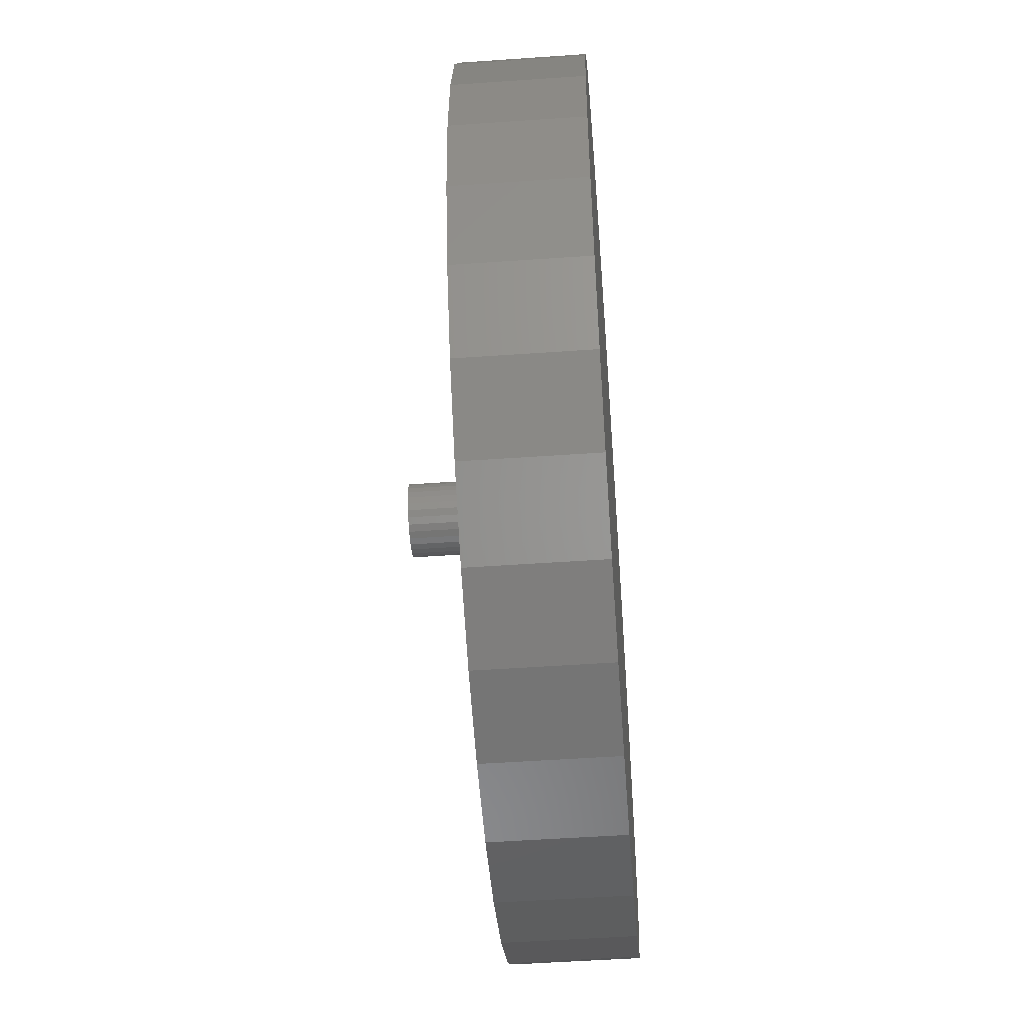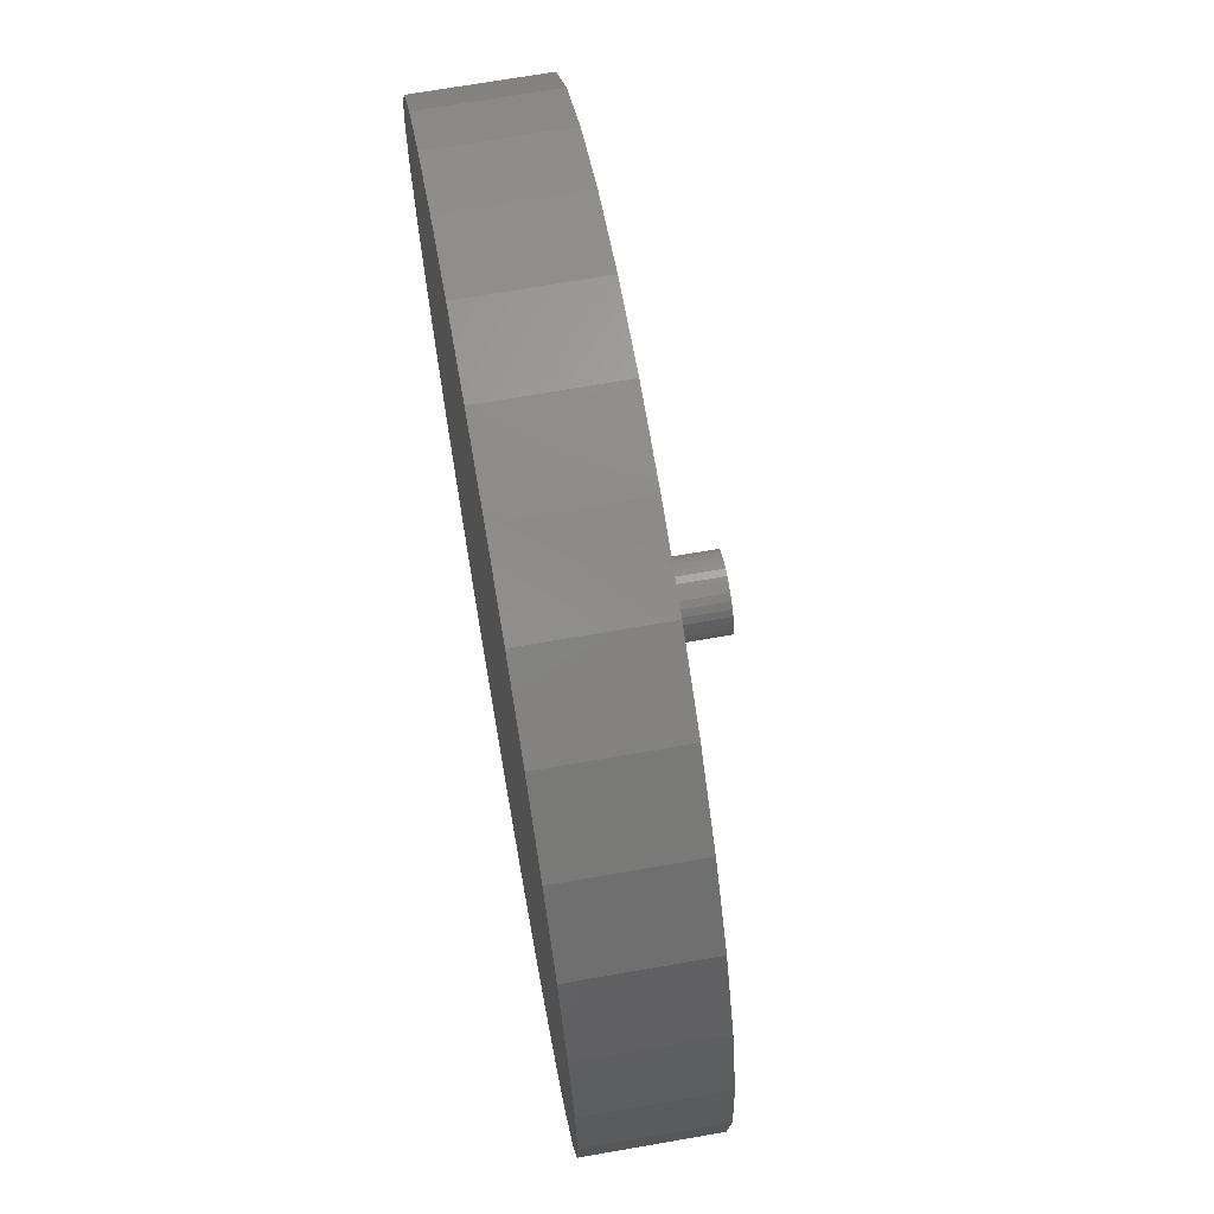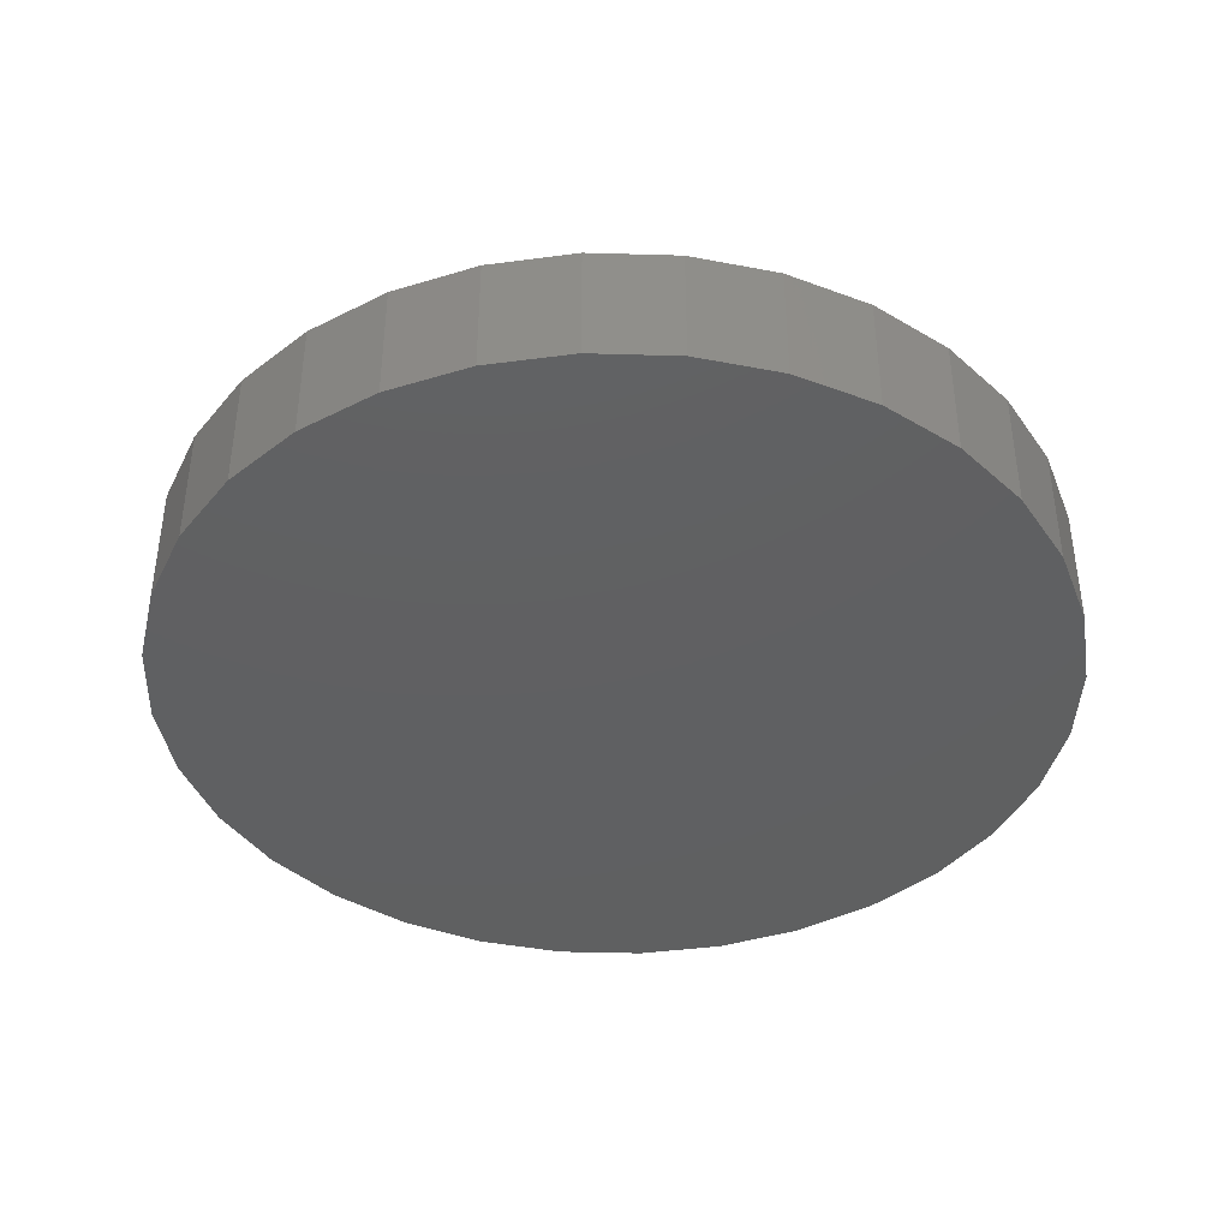
<metadata>
{"format":"stl","ext":"stl","renderer":"f3d","projection":"perspective","resolution":1024,"background":"white","views":[{"elev":-50.6,"azim":94.4,"up":"+Y"},{"elev":69.4,"azim":-99.9,"up":"+Y"},{"elev":-40.8,"azim":138.6,"up":"+Z"}]}
</metadata>
<code>
# stl→obj: 290 verts, 576 faces
v 0.4364 -0.03289 0.01757
v 0.1624 -0.03379 0.01084
v 0.4349 -0.03289 0.07812
v 0.1607 -0.03379 0.07812
v 0.1603 0.4044 0.08594
v 0.2979 0.6047 0.08594
v 0.1803 0.6483 0.08594
v -0.4232 -0.04154 0.08594
v -0.0504 -0.03472 0.08594
v -0.05618 -0.02392 0.08594
v -0.04263 -0.04419 0.08594
v 0.1326 -0.6429 0.08594
v 0.01079 -0.6572 0.08594
v 0.1379 -0.6582 0.08594
v 0.00699 -0.6711 0.08594
v -0.03316 0.05197 0.08594
v -0.1427 0.04776 0.08594
v -0.04263 0.04419 0.08594
v -0.06094 7.654e-18 0.08594
v -0.05974 0.01219 0.08594
v -0.1443 0.0008398 0.08594
v -0.6271 0.2188 0.08594
v -0.6548 0.1109 0.08594
v 0.04576 0.04419 0.08594
v 0.05353 0.03472 0.08594
v 0.1501 0.03723 0.08594
v 0.0593 0.02392 0.08594
v 0.3798 -0.558 0.08594
v 0.4815 -0.4745 0.08594
v 0.5649 -0.3728 0.08594
v -0.1116 -0.6489 0.08594
v -0.551 -0.3728 0.08594
v -0.4675 -0.4745 0.08594
v -0.3658 -0.558 0.08594
v -0.2498 -0.62 0.08594
v -0.1239 -0.6582 0.08594
v -0.2599 -0.3594 0.08594
v -0.1139 -0.1115 0.08594
v -0.6512 -0.1309 0.08594
v -0.613 -0.2568 0.08594
v 0.1673 -0.04158 0.08594
v 0.1605 -0.03379 0.08594
v 0.05353 -0.03472 0.08594
v 0.04576 -0.04419 0.08594
v 0.0976 -0.1009 0.08594
v 0.2554 -0.3359 0.08594
v 0.4203 -0.04075 0.08594
v 0.4924 0.4496 0.08594
v 0.5662 0.3522 0.08594
v 0.5751 0.3571 0.08594
v 0.4988 0.4566 0.08594
v 0.4053 0.5401 0.08594
v 0.1538 -0.02608 0.08594
v 0.1555 -0.006184 0.08594
v 0.06286 -0.01219 0.08594
v 0.0593 -0.02392 0.08594
v -0.1398 -0.02225 0.08594
v -0.05974 -0.01219 0.08594
v 0.001563 0.0625 0.08594
v 0.01376 0.0613 0.08594
v 0.1309 0.08084 0.08594
v 0.1165 0.09995 0.08594
v 0.09943 0.1166 0.08594
v 0.07998 0.1305 0.08594
v 0.05913 0.1411 0.08594
v 0.03695 0.1484 0.08594
v -0.06859 0.6668 0.08594
v -0.03951 0.1653 0.08594
v -0.06077 0.1565 0.08594
v -0.08049 0.1446 0.08594
v -0.0986 0.1295 0.08594
v -0.1142 0.1118 0.08594
v -0.1269 0.09202 0.08594
v -0.1365 0.07049 0.08594
v -0.1816 0.4209 0.08594
v -0.1913 0.6411 0.08594
v -0.3071 0.593 0.08594
v -0.4119 0.5243 0.08594
v -0.5021 0.4372 0.08594
v -0.02236 0.05774 0.08594
v -0.01063 0.0613 0.08594
v 0.001563 -0.0625 0.08594
v -0.01063 -0.0613 0.08594
v -0.02236 -0.05774 0.08594
v -0.03316 -0.05197 0.08594
v -0.6641 3.802e-16 0.08594
v -0.0955 -0.1251 0.08594
v -0.07523 -0.1358 0.08594
v -0.05307 -0.1435 0.08594
v -0.03 -0.1478 0.08594
v -0.006547 -0.1485 0.08594
v 0.01674 -0.1456 0.08594
v 0.03931 -0.1392 0.08594
v 0.06064 -0.1294 0.08594
v 0.08021 -0.1166 0.08594
v 0.03629 -0.05197 0.08594
v 0.02548 -0.05774 0.08594
v 0.01376 -0.0613 0.08594
v 0.1422 0.05977 0.08594
v 0.02548 0.05774 0.08594
v 0.03629 0.05197 0.08594
v 0.05674 0.6692 0.08594
v 0.627 -0.2568 0.08594
v 0.6651 -0.1309 0.08594
v 0.2638 -0.62 0.08594
v -0.1453 0.02434 0.08594
v -0.05618 0.02392 0.08594
v -0.0504 0.03472 0.08594
v 0.1546 0.01374 0.08594
v 0.06286 0.01219 0.08594
v 0.06406 0 0.08594
v 0.6316 0.2453 0.08594
v 0.6209 0.243 0.08594
v 0.6663 0.1248 0.08594
v 0.4468 -0.02631 0.08594
v 0.678 0 0.08594
v 0.1559 -0.026 0.002868
v 0.4487 -0.02631 0.01005
v 0.06406 0 0.3438
v 0.06286 -0.01219 0.3438
v 0.0593 -0.02392 0.3438
v 0.05353 -0.03472 0.3438
v 0.04576 -0.04419 0.3438
v 0.03629 -0.05197 0.3438
v 0.02548 -0.05774 0.3438
v 0.01376 -0.0613 0.3438
v 0.001563 -0.0625 0.3438
v -0.01063 -0.0613 0.3438
v -0.02236 -0.05774 0.3438
v -0.03316 -0.05197 0.3438
v -0.04263 -0.04419 0.3438
v -0.0504 -0.03472 0.3438
v -0.05618 -0.02392 0.3438
v -0.05974 -0.01219 0.3438
v -0.06094 7.654e-18 0.3438
v 0.1379 -0.6582 0.2109
v 0.2638 -0.62 0.2109
v 0.3798 -0.558 0.2109
v 0.4815 -0.4745 0.2109
v 0.5649 -0.3728 0.2109
v 0.627 -0.2568 0.2109
v 0.6651 -0.1309 0.2109
v 0.678 0 0.2109
v 0.00699 -0.6711 0.2109
v -0.1239 -0.6582 0.2109
v -0.2498 -0.62 0.2109
v -0.3658 -0.558 0.2109
v -0.4675 -0.4745 0.2109
v -0.551 -0.3728 0.2109
v -0.613 -0.2568 0.2109
v -0.6512 -0.1309 0.2109
v -0.6641 3.802e-16 0.2109
v 0.1623 0.4044 0.003025
v 0.568 0.3522 0.01298
v 0.4943 0.4496 0.01117
v 0.6227 0.243 0.01433
v 0.03906 0.1484 0
v 0.06617 0.1389 0.0006654
v 0.09108 0.1246 0.001277
v 0.113 0.106 0.001814
v 0.1311 0.08373 0.002259
v 0.1448 0.0585 0.002596
v 0.1537 0.03118 0.002814
v 0.1574 0.002692 0.002906
v 0.007895 0.7579 0
v 0.1558 0.7433 0
v -0.14 0.7433 0
v 0.007895 -0.7579 0
v -0.14 -0.7433 0
v 0.1558 -0.7433 0
v -0.2821 -0.7002 0
v 0.2979 -0.7002 0
v -0.4132 -0.6302 0
v 0.429 -0.6302 0
v -0.528 -0.5359 0
v 0.5438 -0.5359 0
v -0.6223 -0.4211 0
v 0.6381 -0.4211 0
v -0.6923 -0.29 0
v 0.7081 -0.29 0
v -0.7354 -0.1479 0
v 0.7512 -0.1479 0
v -0.75 9.281e-17 0
v 0.7658 0 0
v -0.7354 0.1479 0
v 0.7512 0.1479 0
v -0.6923 0.29 0
v 0.7081 0.29 0
v -0.6223 0.4211 0
v 0.6381 0.4211 0
v -0.528 0.5359 0
v 0.5438 0.5359 0
v -0.4132 0.6302 0
v 0.429 0.6302 0
v -0.2821 0.7002 0
v 0.2979 0.7002 0
v -0.5813 0.3336 0.2109
v -0.6302 0.2188 0.2109
v -0.6274 0.2188 0.09806
v -0.625 0.2188 -6.261e-18
v -0.5761 0.3336 0.0012
v -0.507 0.4376 0.002896
v -0.5121 0.4376 0.2109
v -0.5022 0.4371 0.2109
v -0.1797 0.4209 0.01093
v -0.03775 0.1653 0.01442
v -0.06456 0.1535 0.01376
v -0.08865 0.1369 0.01317
v -0.1092 0.116 0.01266
v -0.1367 0.06456 0.01199
v -0.1426 0.03588 0.01184
v -0.1431 0.006598 0.01183
v -0.1254 0.09158 0.01227
v -0.138 -0.02225 0.01196
v -0.4212 -0.04154 0.005002
v -0.6283 0.2163 0.2109
v -0.7354 0.1479 0.2109
v -0.655 0.1096 0.2109
v 0.2979 0.7002 0.2109
v 0.05662 0.6692 0.2109
v 0.1802 0.6483 0.2109
v -0.412 0.5242 0.2109
v -0.528 0.5359 0.2109
v -0.6223 0.4211 0.2109
v -0.6923 0.29 0.2109
v 0.1558 0.7433 0.2109
v 0.007895 0.7579 0.2109
v -0.06872 0.6668 0.2109
v -0.14 0.7433 0.2109
v -0.2821 0.7002 0.2109
v -0.75 9.281e-17 0.2109
v -0.7354 -0.1479 0.2109
v -0.6923 -0.29 0.2109
v -0.6223 -0.4211 0.2109
v -0.528 -0.5359 0.2109
v -0.4132 -0.6302 0.2109
v -0.2821 -0.7002 0.2109
v 0.1558 -0.7433 0.2109
v 0.2979 -0.7002 0.2109
v 0.007895 -0.7579 0.2109
v -0.14 -0.7433 0.2109
v -0.1914 0.641 0.2109
v -0.4132 0.6302 0.2109
v -0.3072 0.593 0.2109
v 0.429 0.6302 0.2109
v 0.2978 0.6048 0.2109
v 0.5438 0.5359 0.2109
v 0.4052 0.5401 0.2109
v 0.6381 0.4211 0.2109
v 0.4987 0.4566 0.2109
v 0.7081 0.29 0.2109
v 0.5751 0.3572 0.2109
v 0.6316 0.2453 0.2109
v 0.7512 0.1479 0.2109
v 0.6663 0.1248 0.2109
v 0.7658 0 0.2109
v 0.7512 -0.1479 0.2109
v 0.7081 -0.29 0.2109
v 0.6381 -0.4211 0.2109
v 0.5438 -0.5359 0.2109
v 0.429 -0.6302 0.2109
v -0.2578 -0.3594 0
v -0.1119 -0.1115 0.003581
v -0.08812 -0.1283 0.004166
v -0.06157 -0.1403 0.004818
v -0.03321 -0.1471 0.005514
v 0.02475 -0.1442 0.006937
v 0.05228 -0.1346 0.007612
v 0.0775 -0.12 0.008231
v -0.004091 -0.1485 0.006229
v 0.09949 -0.1009 0.008771
v 0.2572 -0.3359 0.01264
v 0.1345 -0.6429 0.009631
v -0.1096 -0.6489 0.003639
v 0.01274 -0.6572 0.006642
v -0.05974 0.01219 0.3438
v -0.05618 0.02392 0.3438
v -0.0504 0.03472 0.3438
v -0.04263 0.04419 0.3438
v -0.03316 0.05197 0.3438
v -0.02236 0.05774 0.3438
v -0.01063 0.0613 0.3438
v 0.001563 0.0625 0.3438
v 0.01376 0.0613 0.3438
v 0.02548 0.05774 0.3438
v 0.03629 0.05197 0.3438
v 0.04576 0.04419 0.3438
v 0.05353 0.03472 0.3438
v 0.0593 0.02392 0.3438
v 0.06286 0.01219 0.3438
f 1 2 3
f 3 2 4
f 5 6 7
f 8 9 10
f 8 11 9
f 12 13 14
f 15 14 13
f 16 17 18
f 19 20 21
f 22 23 8
f 24 25 26
f 26 25 27
f 28 29 30
f 31 32 33
f 31 33 34
f 31 34 35
f 31 35 36
f 31 36 15
f 31 15 13
f 37 38 39
f 37 39 40
f 37 40 32
f 37 32 31
f 41 42 43
f 41 43 44
f 41 44 45
f 41 45 46
f 41 46 47
f 48 49 50
f 48 50 51
f 48 51 52
f 48 52 6
f 48 6 5
f 53 54 55
f 53 55 56
f 53 56 43
f 53 43 42
f 57 8 10
f 57 10 58
f 57 58 19
f 57 19 21
f 59 60 61
f 59 61 62
f 59 62 63
f 59 63 64
f 59 64 65
f 59 65 66
f 59 66 67
f 59 67 68
f 59 68 69
f 59 69 70
f 59 70 71
f 59 71 72
f 59 72 73
f 59 73 74
f 75 68 67
f 75 67 76
f 75 76 77
f 75 77 78
f 75 78 79
f 74 17 16
f 74 16 80
f 74 80 81
f 74 81 59
f 39 38 82
f 39 82 83
f 39 83 84
f 39 84 85
f 39 85 11
f 39 11 8
f 39 8 23
f 39 23 86
f 82 38 87
f 82 87 88
f 82 88 89
f 82 89 90
f 82 90 91
f 82 91 92
f 82 92 93
f 82 93 94
f 82 94 95
f 82 95 45
f 45 44 96
f 45 96 97
f 45 97 98
f 45 98 82
f 99 61 60
f 99 60 100
f 99 100 101
f 99 101 24
f 99 24 26
f 102 67 7
f 7 67 66
f 7 66 5
f 103 104 30
f 30 104 47
f 30 47 28
f 28 47 46
f 28 46 105
f 105 46 12
f 105 12 14
f 21 20 106
f 106 20 107
f 106 107 17
f 17 107 108
f 17 108 18
f 26 27 109
f 109 27 110
f 109 110 54
f 54 110 111
f 54 111 55
f 50 49 112
f 112 49 113
f 112 113 114
f 47 104 115
f 115 104 116
f 115 116 113
f 113 116 114
f 4 2 117
f 4 117 53
f 4 53 42
f 4 42 41
f 118 1 115
f 115 1 3
f 115 3 47
f 111 119 55
f 55 119 120
f 55 120 56
f 56 120 121
f 56 121 43
f 43 121 122
f 43 122 44
f 44 122 123
f 44 123 96
f 96 123 124
f 96 124 97
f 97 124 125
f 97 125 98
f 98 125 126
f 98 126 82
f 82 126 127
f 82 127 83
f 83 127 128
f 83 128 84
f 84 128 129
f 84 129 85
f 85 129 130
f 85 130 11
f 11 130 131
f 11 131 9
f 9 131 132
f 9 132 10
f 10 132 133
f 10 133 58
f 58 133 134
f 58 134 19
f 19 134 135
f 15 136 14
f 14 136 137
f 14 137 105
f 105 137 138
f 105 138 28
f 28 138 139
f 28 139 29
f 29 139 140
f 29 140 30
f 30 140 141
f 30 141 103
f 103 141 142
f 103 142 104
f 104 142 143
f 104 143 116
f 136 15 144
f 144 15 36
f 144 36 145
f 145 36 35
f 145 35 146
f 146 35 34
f 146 34 147
f 147 34 33
f 147 33 148
f 148 33 32
f 148 32 149
f 149 32 40
f 149 40 150
f 150 40 39
f 150 39 151
f 151 39 86
f 151 86 152
f 41 47 4
f 4 47 3
f 153 154 155
f 156 154 153
f 156 153 157
f 156 157 158
f 156 158 159
f 156 159 160
f 156 160 161
f 156 161 162
f 156 162 163
f 156 163 164
f 156 164 117
f 156 117 118
f 164 163 109
f 109 163 26
f 161 160 62
f 63 62 160
f 160 159 63
f 63 159 64
f 64 159 158
f 53 117 54
f 54 117 164
f 54 164 109
f 26 163 99
f 99 163 162
f 99 162 61
f 61 162 161
f 61 161 62
f 157 66 158
f 158 66 65
f 158 65 64
f 156 118 113
f 113 118 115
f 2 1 117
f 1 118 117
f 157 153 66
f 66 153 5
f 153 155 5
f 5 155 48
f 113 49 156
f 156 49 154
f 49 48 154
f 154 48 155
f 165 166 167
f 168 169 170
f 170 169 171
f 170 171 172
f 172 171 173
f 172 173 174
f 174 173 175
f 174 175 176
f 176 175 177
f 176 177 178
f 178 177 179
f 178 179 180
f 180 179 181
f 180 181 182
f 182 181 183
f 182 183 184
f 184 183 185
f 184 185 186
f 186 185 187
f 186 187 188
f 188 187 189
f 188 189 190
f 190 189 191
f 190 191 192
f 192 191 193
f 192 193 194
f 194 193 195
f 194 195 196
f 196 195 167
f 196 167 166
f 197 198 199
f 197 199 22
f 197 22 200
f 197 200 201
f 197 201 202
f 197 202 203
f 79 204 203
f 79 203 202
f 79 202 205
f 79 205 75
f 205 206 75
f 75 206 68
f 207 208 70
f 70 208 71
f 71 208 209
f 71 209 72
f 210 211 17
f 17 211 106
f 106 211 212
f 68 206 69
f 69 206 207
f 69 207 70
f 72 209 73
f 73 209 213
f 73 213 74
f 74 213 210
f 74 210 17
f 214 57 212
f 212 57 21
f 212 21 106
f 214 215 57
f 57 215 8
f 199 198 216
f 215 200 8
f 8 200 22
f 216 217 218
f 219 220 221
f 203 204 222
f 203 222 223
f 203 223 224
f 203 224 225
f 203 225 197
f 219 226 220
f 220 226 227
f 220 227 228
f 228 227 229
f 228 229 230
f 197 225 198
f 198 225 217
f 198 217 216
f 218 217 152
f 152 217 231
f 152 231 151
f 151 231 232
f 151 232 150
f 150 232 233
f 150 233 149
f 149 233 234
f 149 234 148
f 148 234 235
f 148 235 147
f 147 235 146
f 146 235 236
f 146 236 145
f 145 236 237
f 145 237 144
f 238 239 240
f 240 239 144
f 240 144 241
f 241 144 237
f 228 230 242
f 242 230 243
f 242 243 244
f 244 243 223
f 244 223 222
f 219 221 245
f 245 221 246
f 245 246 247
f 247 246 248
f 247 248 249
f 249 248 250
f 249 250 251
f 251 250 252
f 251 252 253
f 251 253 254
f 254 253 255
f 254 255 256
f 256 255 143
f 256 143 257
f 257 143 142
f 257 142 258
f 258 142 141
f 258 141 259
f 259 141 140
f 259 140 260
f 260 140 139
f 260 139 138
f 260 138 261
f 261 138 137
f 261 137 239
f 239 137 136
f 239 136 144
f 199 23 22
f 86 23 152
f 152 23 218
f 23 199 218
f 218 199 216
f 7 220 102
f 102 220 228
f 102 228 67
f 67 228 242
f 67 242 76
f 76 242 244
f 76 244 77
f 77 244 222
f 77 222 78
f 78 222 204
f 78 204 79
f 220 7 221
f 221 7 6
f 221 6 246
f 246 6 52
f 246 52 248
f 248 52 51
f 248 51 250
f 250 51 50
f 250 50 252
f 252 50 112
f 252 112 253
f 253 112 114
f 253 114 255
f 255 114 116
f 255 116 143
f 202 201 205
f 200 215 214
f 200 214 212
f 200 212 211
f 200 211 210
f 200 210 213
f 200 213 209
f 200 209 208
f 200 208 207
f 200 207 206
f 200 206 205
f 200 205 201
f 262 263 37
f 37 263 38
f 264 265 88
f 88 265 89
f 89 265 266
f 89 266 90
f 267 268 93
f 93 268 94
f 94 268 269
f 38 263 87
f 87 263 264
f 87 264 88
f 90 266 91
f 91 266 270
f 91 270 92
f 92 270 267
f 92 267 93
f 271 45 269
f 269 45 95
f 269 95 94
f 271 272 45
f 45 272 46
f 272 273 46
f 46 273 12
f 31 13 274
f 274 13 275
f 13 12 275
f 275 12 273
f 274 262 31
f 31 262 37
f 275 273 274
f 272 271 269
f 272 269 268
f 272 268 267
f 272 267 270
f 272 270 266
f 262 274 273
f 262 273 272
f 262 272 266
f 262 266 265
f 262 265 264
f 262 264 263
f 19 135 20
f 20 135 276
f 20 276 107
f 107 276 277
f 107 277 108
f 108 277 278
f 108 278 18
f 18 278 279
f 18 279 16
f 16 279 280
f 16 280 80
f 80 280 281
f 80 281 81
f 81 281 282
f 81 282 59
f 59 282 283
f 59 283 60
f 60 283 284
f 60 284 100
f 100 284 285
f 100 285 101
f 101 285 286
f 101 286 24
f 24 286 287
f 24 287 25
f 25 287 288
f 25 288 27
f 27 288 289
f 27 289 110
f 110 289 290
f 110 290 111
f 111 290 119
f 282 284 283
f 284 282 281
f 284 281 285
f 285 281 280
f 285 280 286
f 286 280 279
f 286 279 287
f 287 279 278
f 287 278 288
f 122 131 123
f 123 131 130
f 123 130 124
f 124 130 129
f 124 129 125
f 125 129 128
f 125 128 126
f 126 128 127
f 288 278 289
f 289 278 277
f 289 277 290
f 290 277 276
f 290 276 119
f 119 276 135
f 119 135 120
f 120 135 134
f 120 134 121
f 121 134 133
f 121 133 122
f 122 133 132
f 122 132 131
f 184 256 182
f 182 256 257
f 182 257 180
f 180 257 258
f 180 258 178
f 178 258 259
f 178 259 176
f 176 259 260
f 176 260 174
f 174 260 261
f 174 261 172
f 172 261 239
f 172 239 170
f 170 239 238
f 170 238 168
f 168 238 240
f 168 240 169
f 169 240 241
f 169 241 171
f 171 241 237
f 171 237 173
f 173 237 236
f 173 236 175
f 175 236 235
f 175 235 177
f 177 235 234
f 177 234 179
f 179 234 233
f 179 233 181
f 181 233 232
f 181 232 183
f 183 232 231
f 183 231 185
f 185 231 217
f 185 217 187
f 187 217 225
f 187 225 189
f 189 225 224
f 189 224 191
f 191 224 223
f 191 223 193
f 193 223 243
f 193 243 195
f 195 243 230
f 195 230 167
f 167 230 229
f 167 229 165
f 165 229 227
f 165 227 166
f 166 227 226
f 166 226 196
f 196 226 219
f 196 219 194
f 194 219 245
f 194 245 192
f 192 245 247
f 192 247 190
f 190 247 249
f 190 249 188
f 188 249 251
f 188 251 186
f 186 251 254
f 186 254 184
f 184 254 256

</code>
